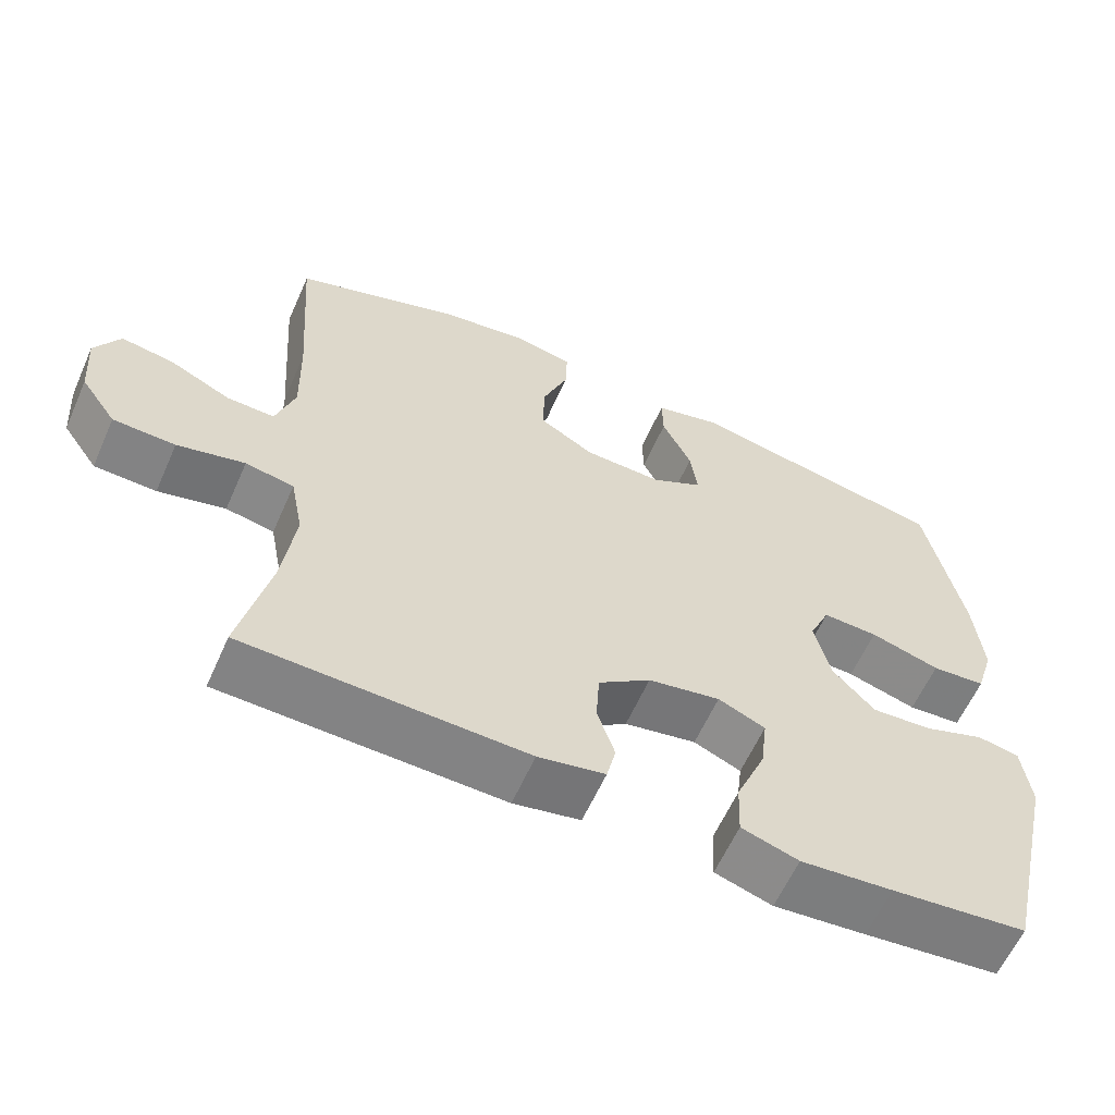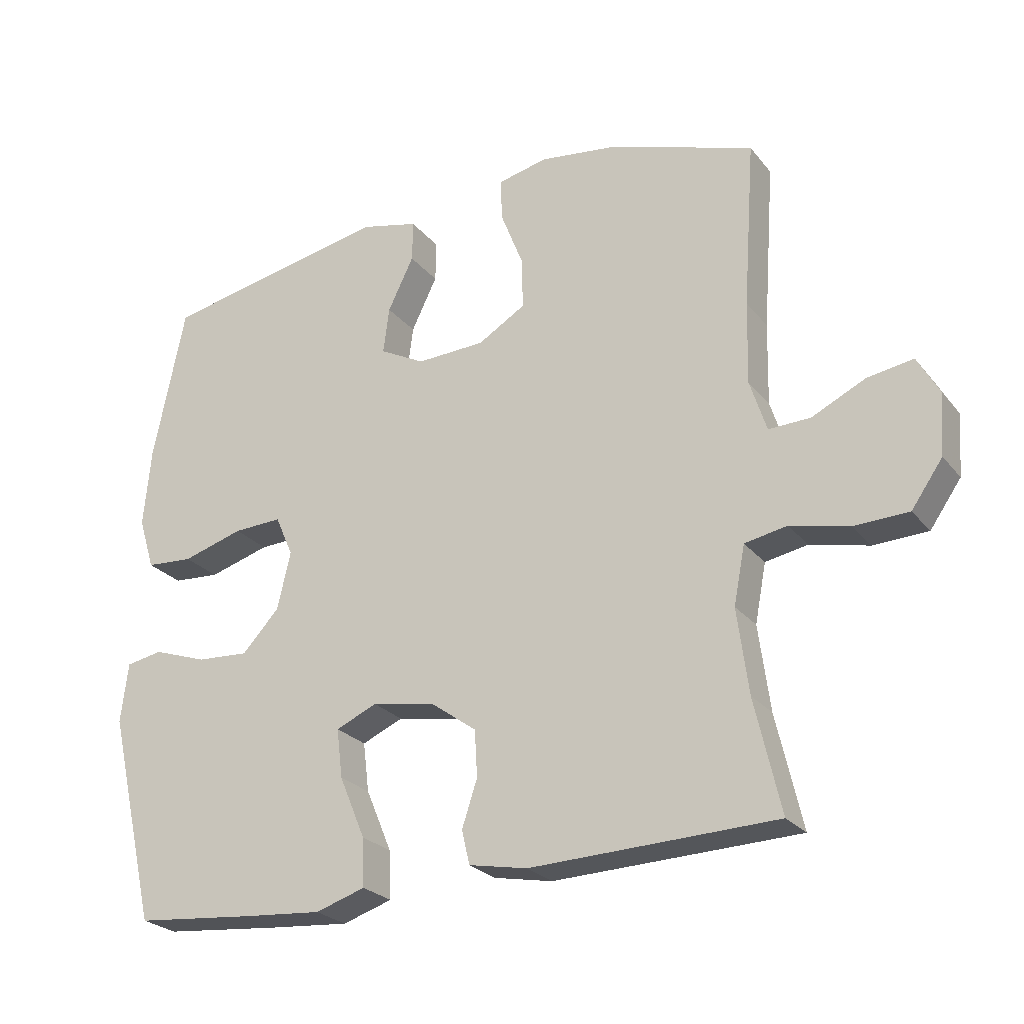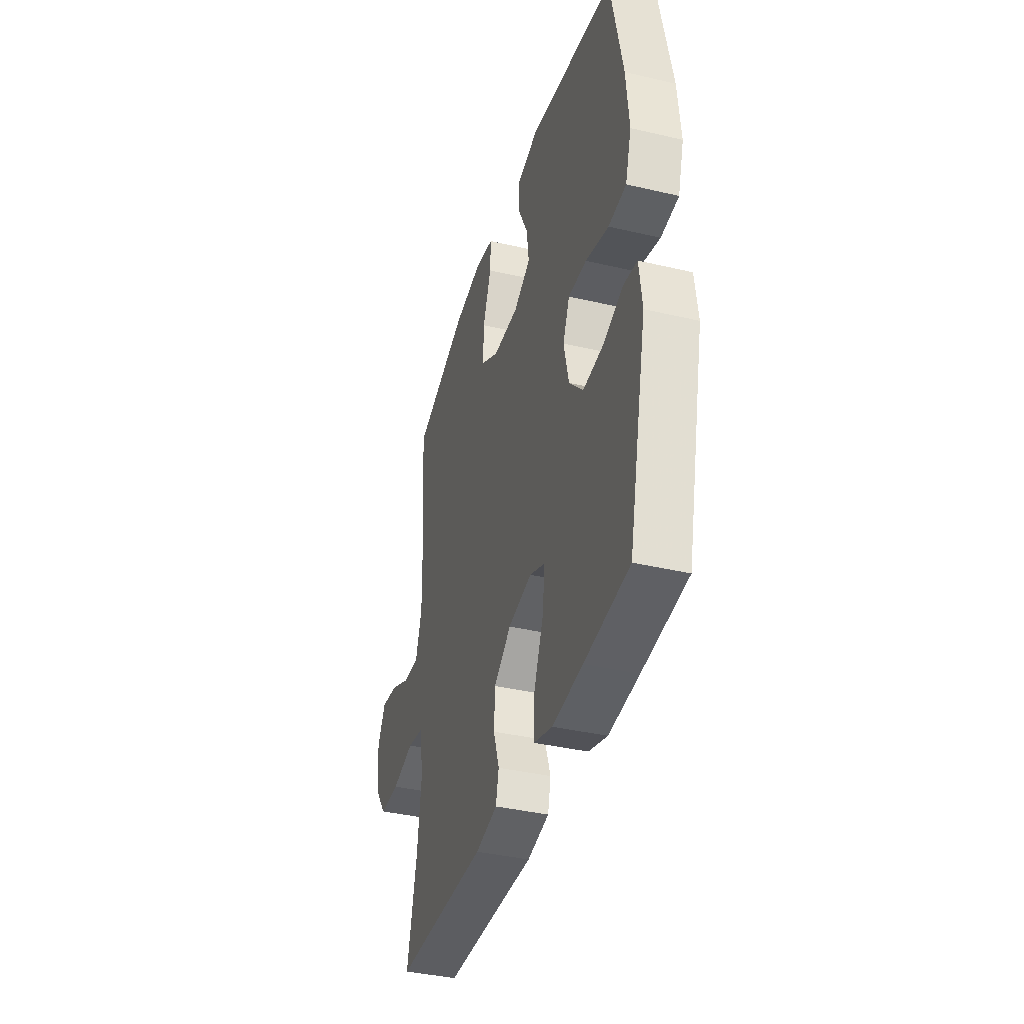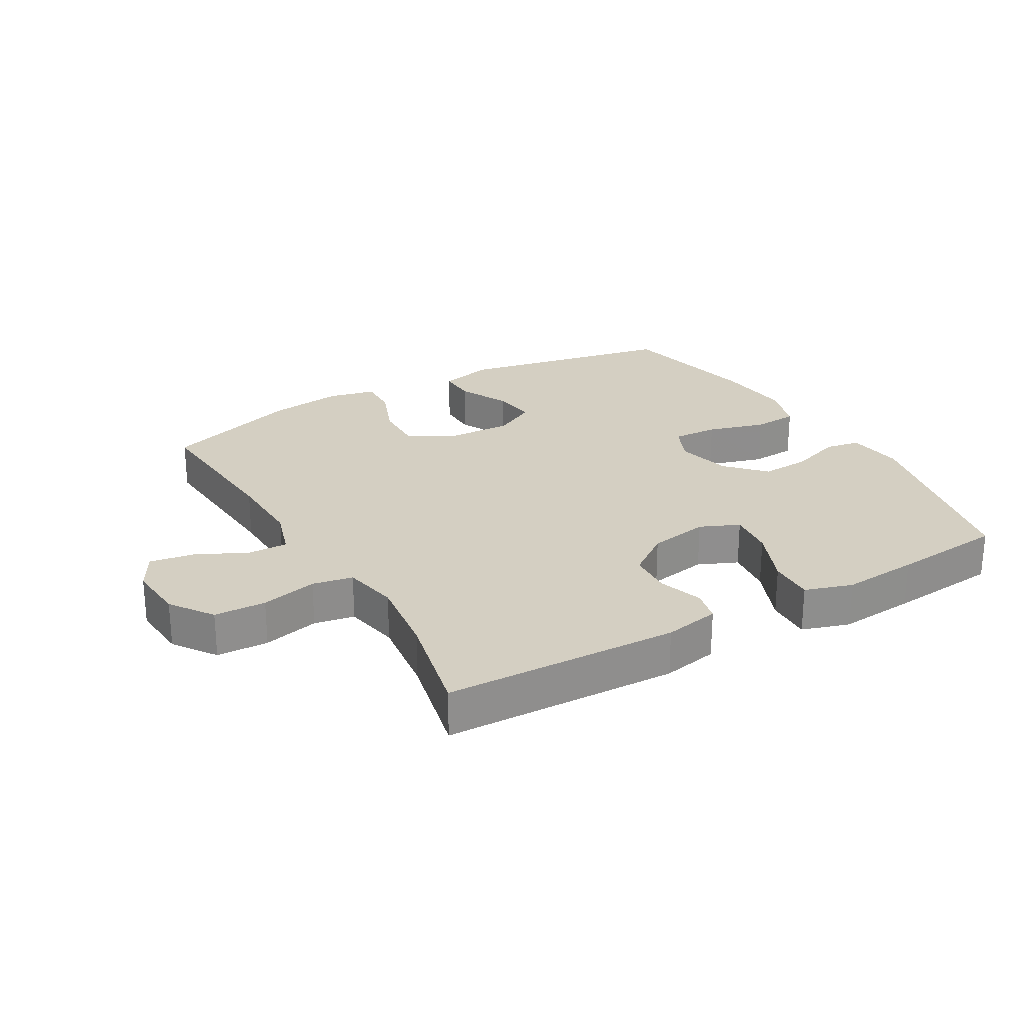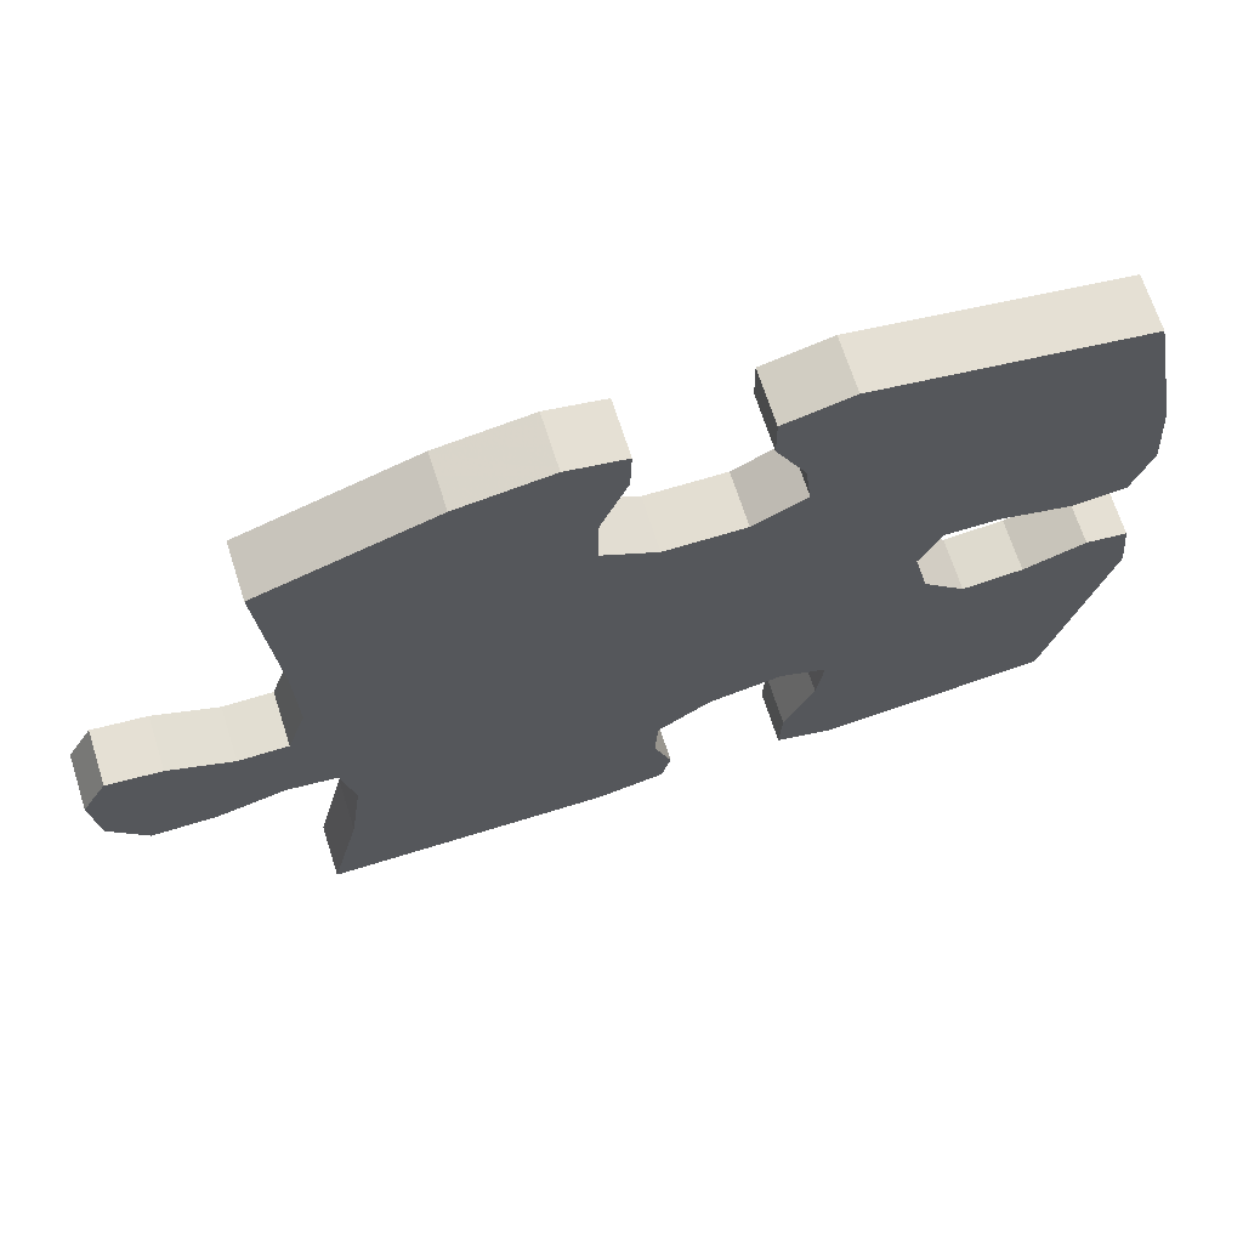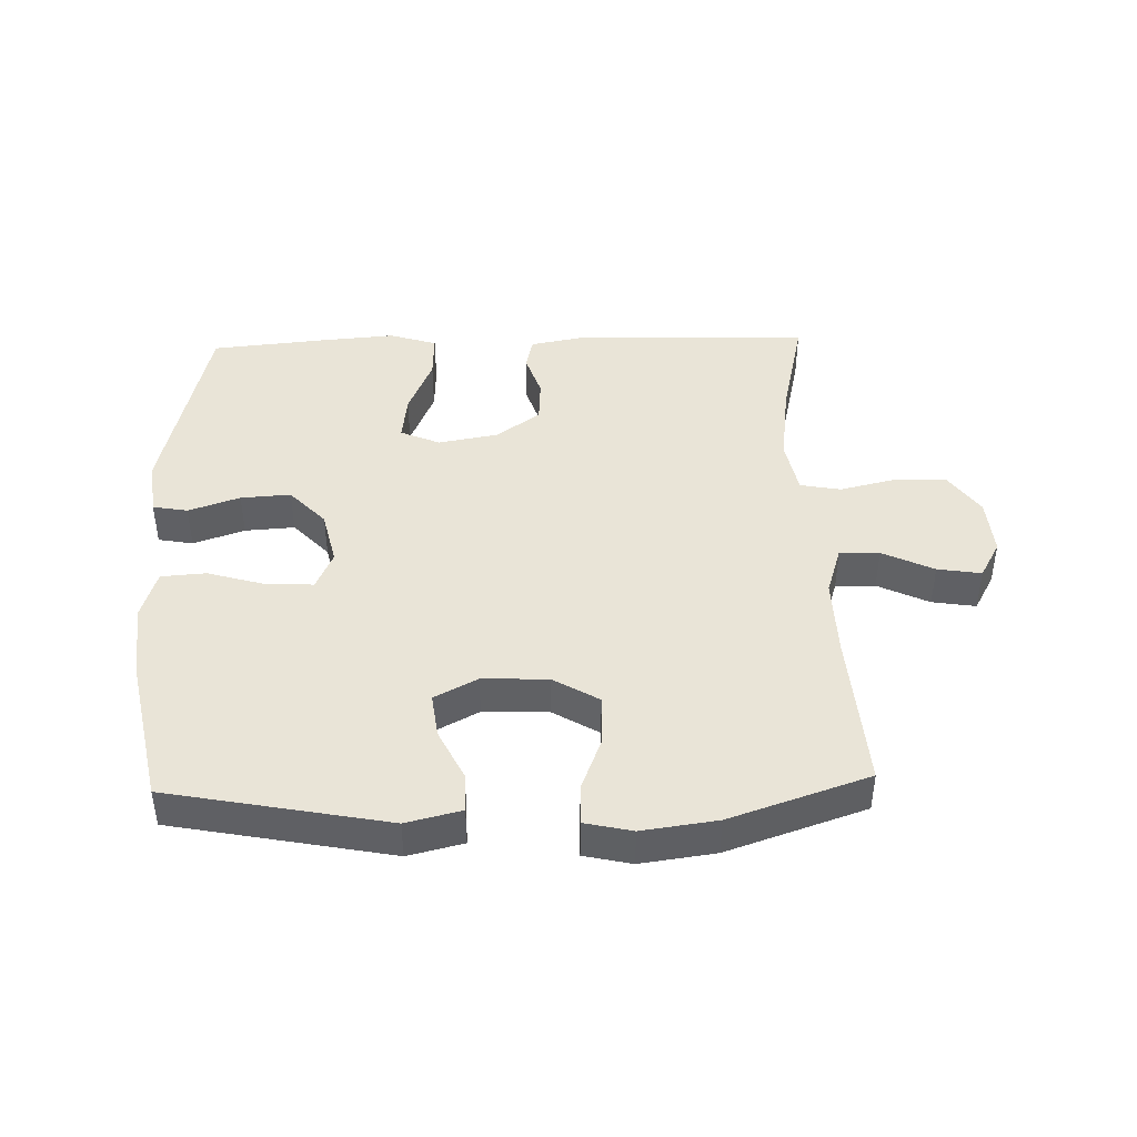
<metadata>
{"format":"obj","ext":"obj","renderer":"f3d","projection":"perspective","resolution":1024,"background":"white","views":[{"elev":-60.6,"azim":156.1,"up":"+Z"},{"elev":-25.0,"azim":29.2,"up":"+Z"},{"elev":-38.7,"azim":-106.4,"up":"+Z"},{"elev":25.4,"azim":149.9,"up":"+Y"},{"elev":68.9,"azim":162.2,"up":"+Z"},{"elev":43.2,"azim":-1.7,"up":"+Y"}]}
</metadata>
<code>
v -0.5 0.07 0.5
v -0.155 0.07 0.567
v -0.068 0.07 0.546
v -0.069 0.07 0.484
v -0.108 0.07 0.404
v -0.117 0.07 0.334
v -0.049 0.07 0.298
v 0.054 0.07 0.302
v 0.126 0.07 0.345
v 0.124 0.07 0.423
v 0.09 0.07 0.51
v 0.088 0.07 0.573
v 0.163 0.07 0.59
v 0.281 0.07 0.574
v 0.5 0.07 0.5
v 0.482 0.07 0.248
v 0.479 0.07 0.124
v 0.504 0.07 0.046
v 0.567 0.07 0.048
v 0.648 0.07 0.087
v 0.717 0.07 0.098
v 0.75 0.07 0.039
v 0.743 0.07 -0.053
v 0.696 0.07 -0.12
v 0.614 0.07 -0.123
v 0.525 0.07 -0.102
v 0.461 0.07 -0.114
v 0.444 0.07 -0.202
v 0.461 0.07 -0.33
v 0.5 0.07 -0.5
v 0.13 0.07 -0.512
v 0.042 0.07 -0.495
v 0.03 0.07 -0.444
v 0.053 0.07 -0.374
v 0.049 0.07 -0.304
v -0.02 0.07 -0.254
v -0.115 0.07 -0.237
v -0.177 0.07 -0.264
v -0.168 0.07 -0.338
v -0.129 0.07 -0.431
v -0.126 0.07 -0.503
v -0.201 0.07 -0.527
v -0.322 0.07 -0.517
v -0.5 0.07 -0.5
v -0.574 0.07 -0.182
v -0.563 0.07 -0.092
v -0.508 0.07 -0.082
v -0.427 0.07 -0.11
v -0.348 0.07 -0.115
v -0.292 0.07 -0.055
v -0.272 0.07 0.032
v -0.299 0.07 0.093
v -0.372 0.07 0.09
v -0.464 0.07 0.063
v -0.535 0.07 0.068
v -0.559 0.07 0.146
v -0.548 0.07 0.265
v -0.5 0 0.5
v -0.155 0 0.567
v -0.068 0 0.546
v -0.069 0 0.484
v -0.108 0 0.404
v -0.117 0 0.334
v -0.049 0 0.298
v 0.054 0 0.302
v 0.126 0 0.345
v 0.124 0 0.423
v 0.09 0 0.51
v 0.088 0 0.573
v 0.163 0 0.59
v 0.281 0 0.574
v 0.5 0 0.5
v 0.482 0 0.248
v 0.479 0 0.124
v 0.504 0 0.046
v 0.567 0 0.048
v 0.648 0 0.087
v 0.717 0 0.098
v 0.75 0 0.039
v 0.743 0 -0.053
v 0.696 0 -0.12
v 0.614 0 -0.123
v 0.525 0 -0.102
v 0.461 0 -0.114
v 0.444 0 -0.202
v 0.461 0 -0.33
v 0.5 0 -0.5
v 0.13 0 -0.512
v 0.042 0 -0.495
v 0.03 0 -0.444
v 0.053 0 -0.374
v 0.049 0 -0.304
v -0.02 0 -0.254
v -0.115 0 -0.237
v -0.177 0 -0.264
v -0.168 0 -0.338
v -0.129 0 -0.431
v -0.126 0 -0.503
v -0.201 0 -0.527
v -0.322 0 -0.517
v -0.5 0 -0.5
v -0.574 0 -0.182
v -0.563 0 -0.092
v -0.508 0 -0.082
v -0.427 0 -0.11
v -0.348 0 -0.115
v -0.292 0 -0.055
v -0.272 0 0.032
v -0.299 0 0.093
v -0.372 0 0.09
v -0.464 0 0.063
v -0.535 0 0.068
v -0.559 0 0.146
v -0.548 0 0.265
f 53 54 55 56
f 52 53 56 57
f 45 46 47 48
f 45 48 49
f 44 45 49
f 43 44 49 50
f 39 40 41 42
f 38 39 42 43
f 31 32 33 34
f 29 30 31 34
f 28 29 34 35
f 27 28 35 36
f 23 24 25 26
f 23 26 27
f 22 23 27
f 19 20 21 22
f 18 19 22 27
f 17 18 27 36
f 13 14 15 16
f 10 11 12 13
f 9 10 13 16
f 8 9 16 17
f 2 3 4 5
f 2 5 6
f 52 57 1 2
f 51 52 2 6
f 38 43 50 51
f 37 38 51 6
f 36 37 6 7
f 7 8 17 36
f 113 112 111 110
f 114 113 110 109
f 105 104 103 102
f 106 105 102
f 106 102 101
f 107 106 101 100
f 99 98 97 96
f 100 99 96 95
f 91 90 89 88
f 91 88 87 86
f 92 91 86 85
f 93 92 85 84
f 83 82 81 80
f 84 83 80
f 84 80 79
f 79 78 77 76
f 84 79 76 75
f 93 84 75 74
f 73 72 71 70
f 70 69 68 67
f 73 70 67 66
f 74 73 66 65
f 62 61 60 59
f 63 62 59
f 59 58 114 109
f 63 59 109 108
f 108 107 100 95
f 63 108 95 94
f 64 63 94 93
f 93 74 65 64
f 1 58 59 2
f 2 59 60 3
f 3 60 61 4
f 4 61 62 5
f 5 62 63 6
f 6 63 64 7
f 7 64 65 8
f 8 65 66 9
f 9 66 67 10
f 10 67 68 11
f 11 68 69 12
f 12 69 70 13
f 13 70 71 14
f 14 71 72 15
f 15 72 73 16
f 16 73 74 17
f 17 74 75 18
f 18 75 76 19
f 19 76 77 20
f 20 77 78 21
f 21 78 79 22
f 22 79 80 23
f 23 80 81 24
f 24 81 82 25
f 25 82 83 26
f 26 83 84 27
f 27 84 85 28
f 28 85 86 29
f 29 86 87 30
f 30 87 88 31
f 31 88 89 32
f 32 89 90 33
f 33 90 91 34
f 34 91 92 35
f 35 92 93 36
f 36 93 94 37
f 37 94 95 38
f 38 95 96 39
f 39 96 97 40
f 40 97 98 41
f 41 98 99 42
f 42 99 100 43
f 43 100 101 44
f 44 101 102 45
f 45 102 103 46
f 46 103 104 47
f 47 104 105 48
f 48 105 106 49
f 49 106 107 50
f 50 107 108 51
f 51 108 109 52
f 52 109 110 53
f 53 110 111 54
f 54 111 112 55
f 55 112 113 56
f 56 113 114 57
f 57 114 58 1

</code>
